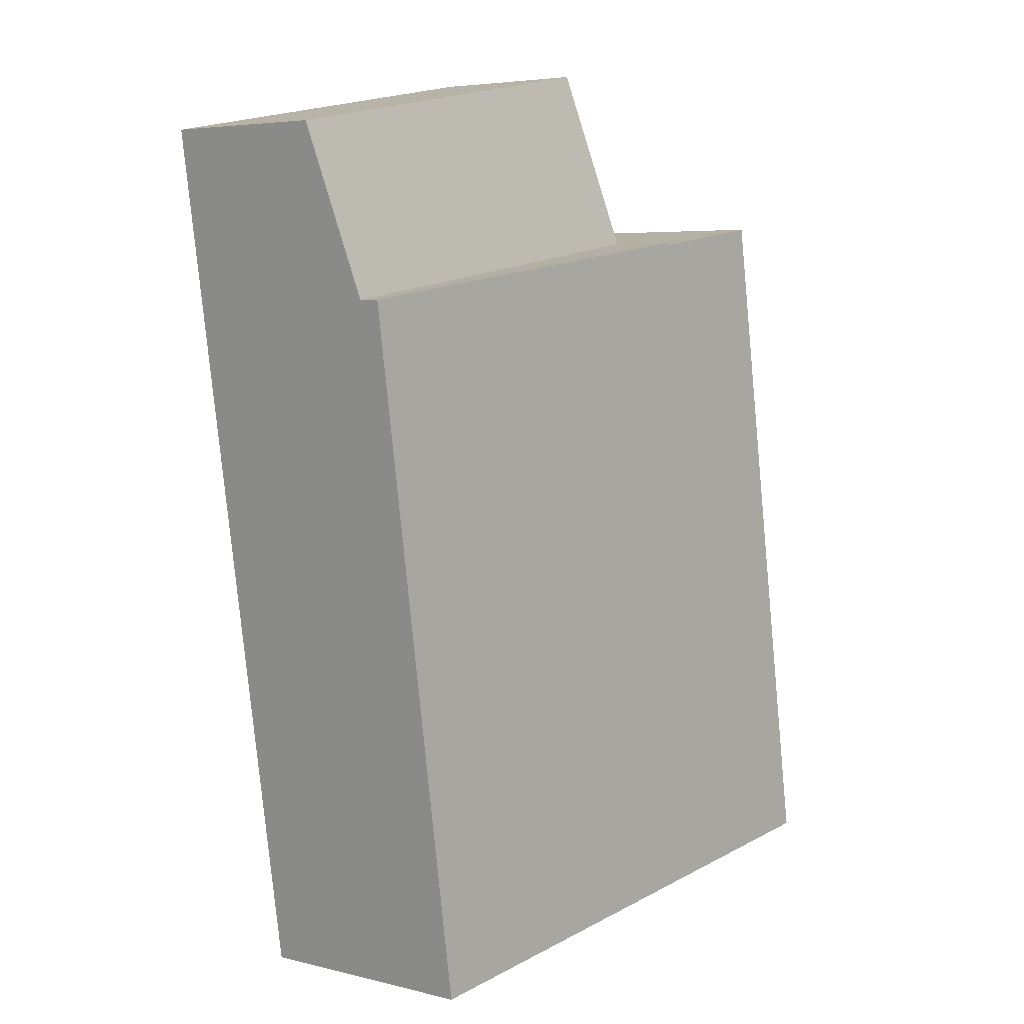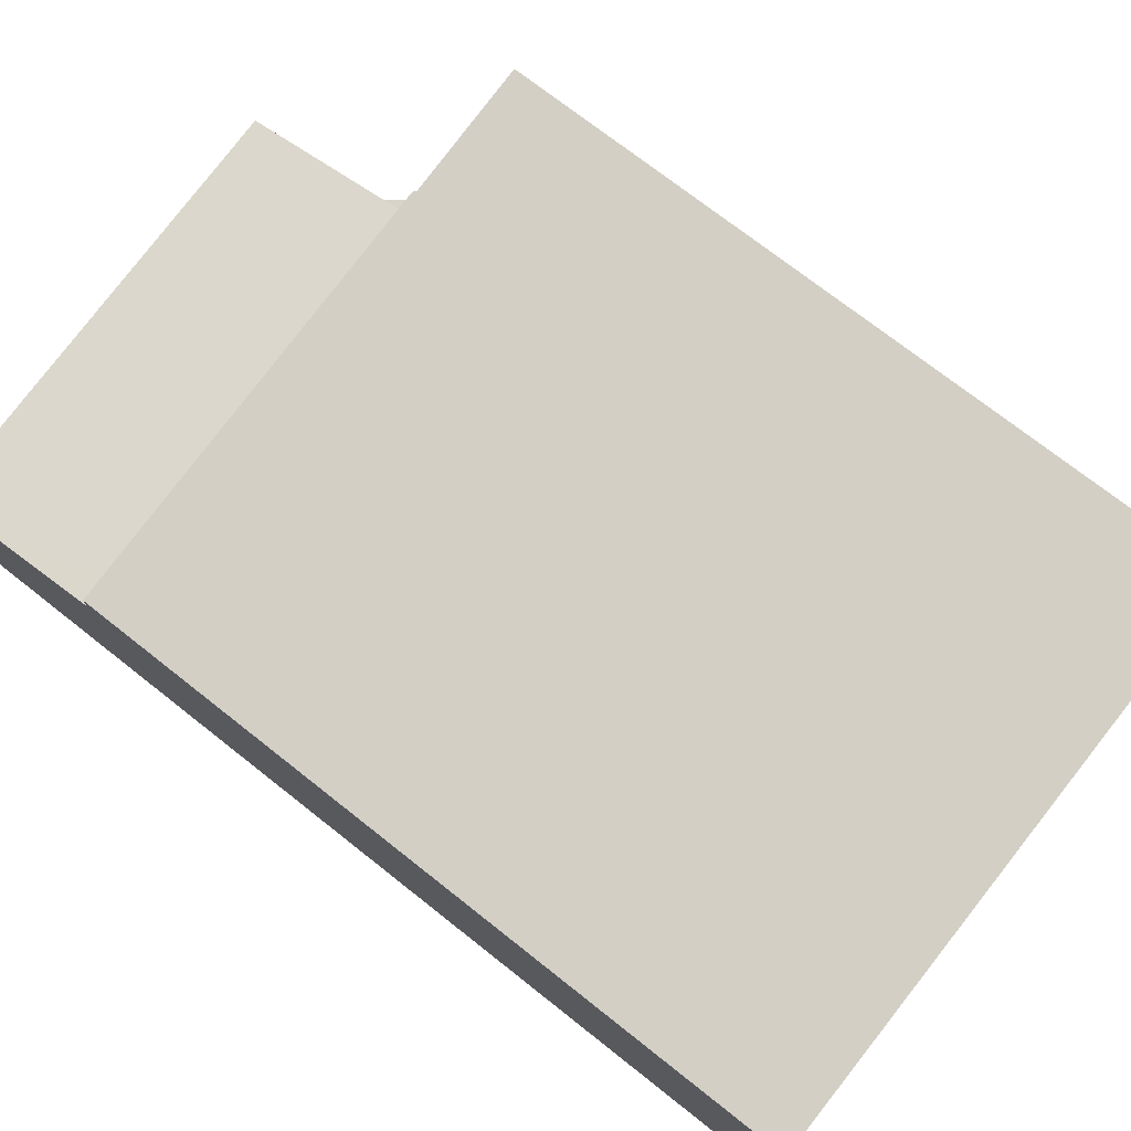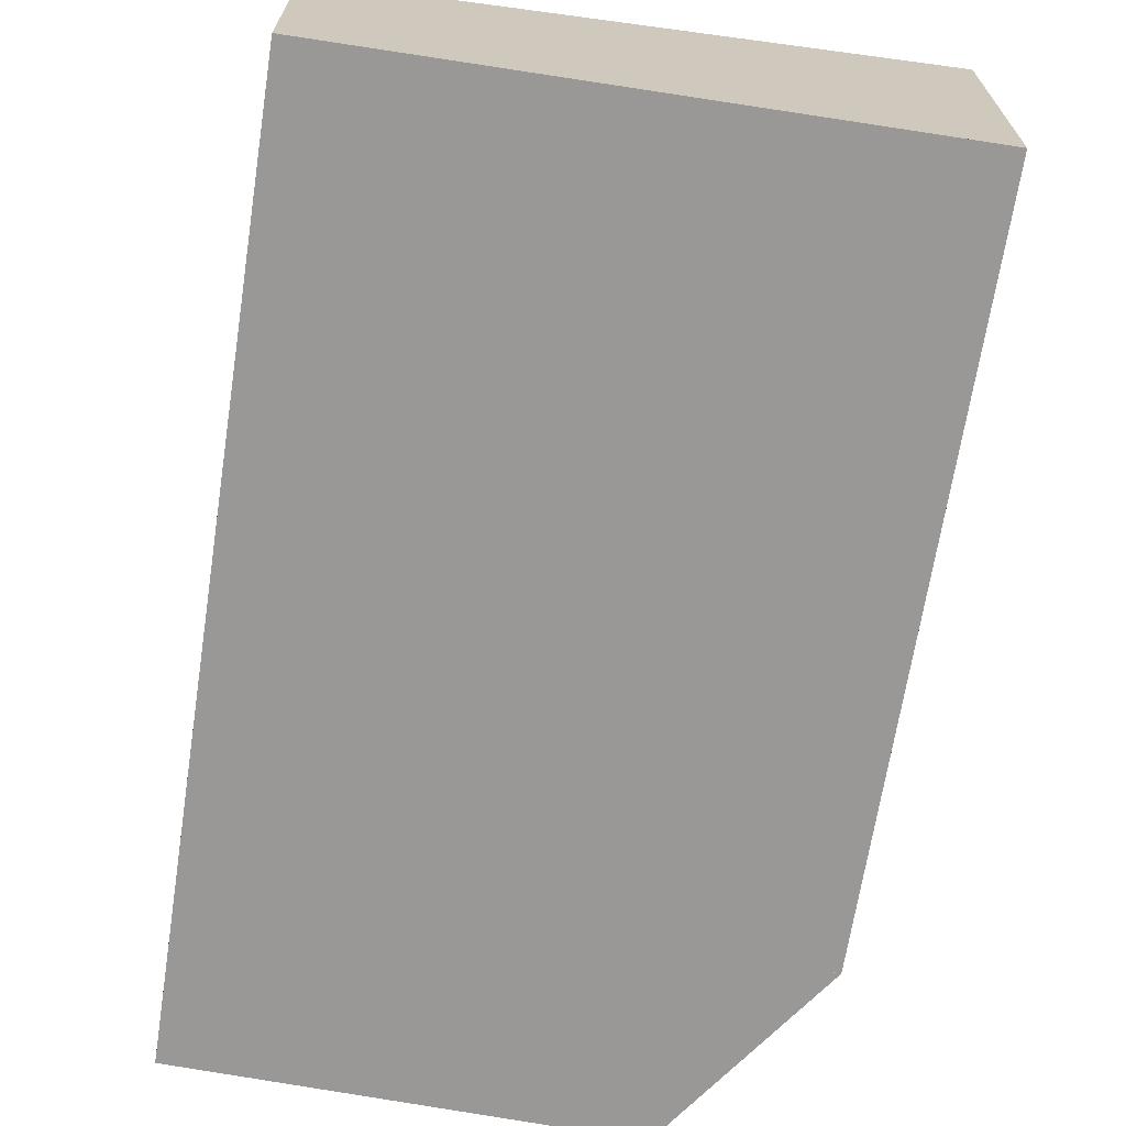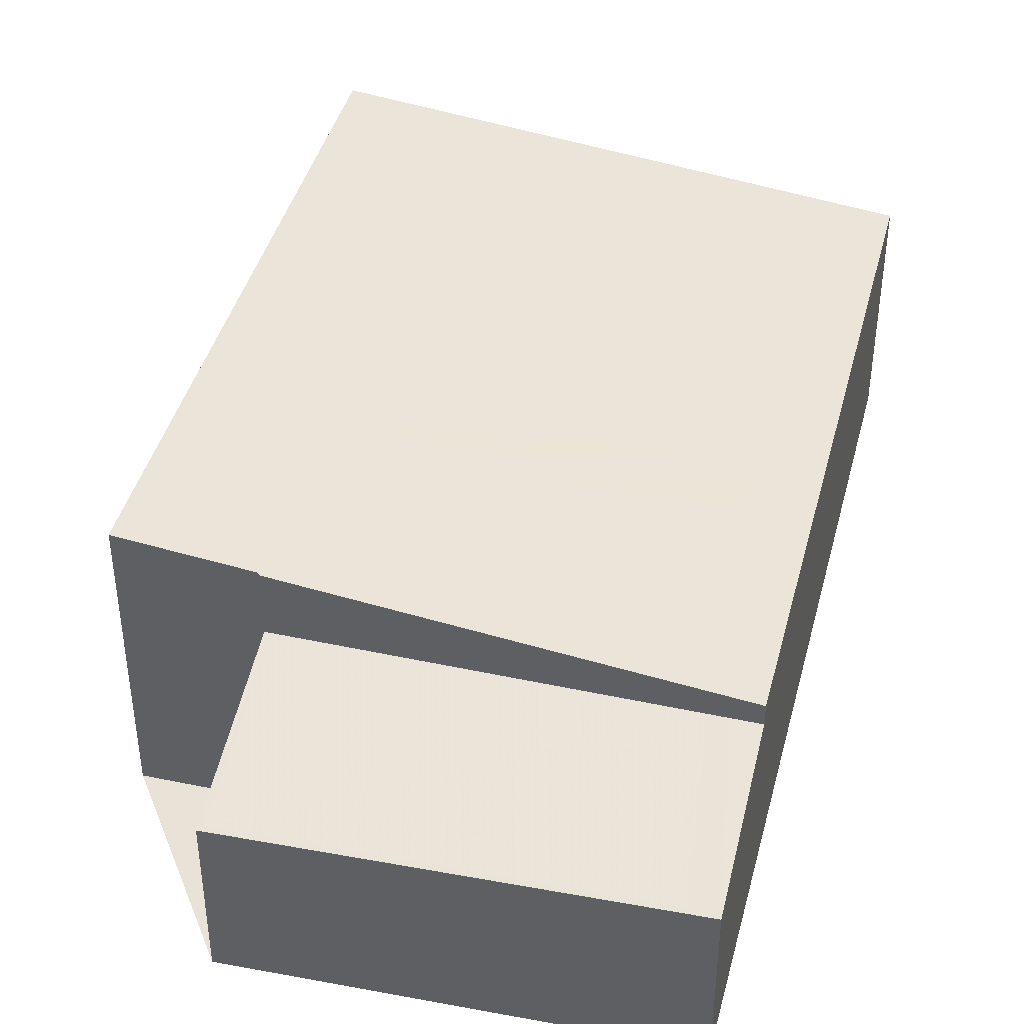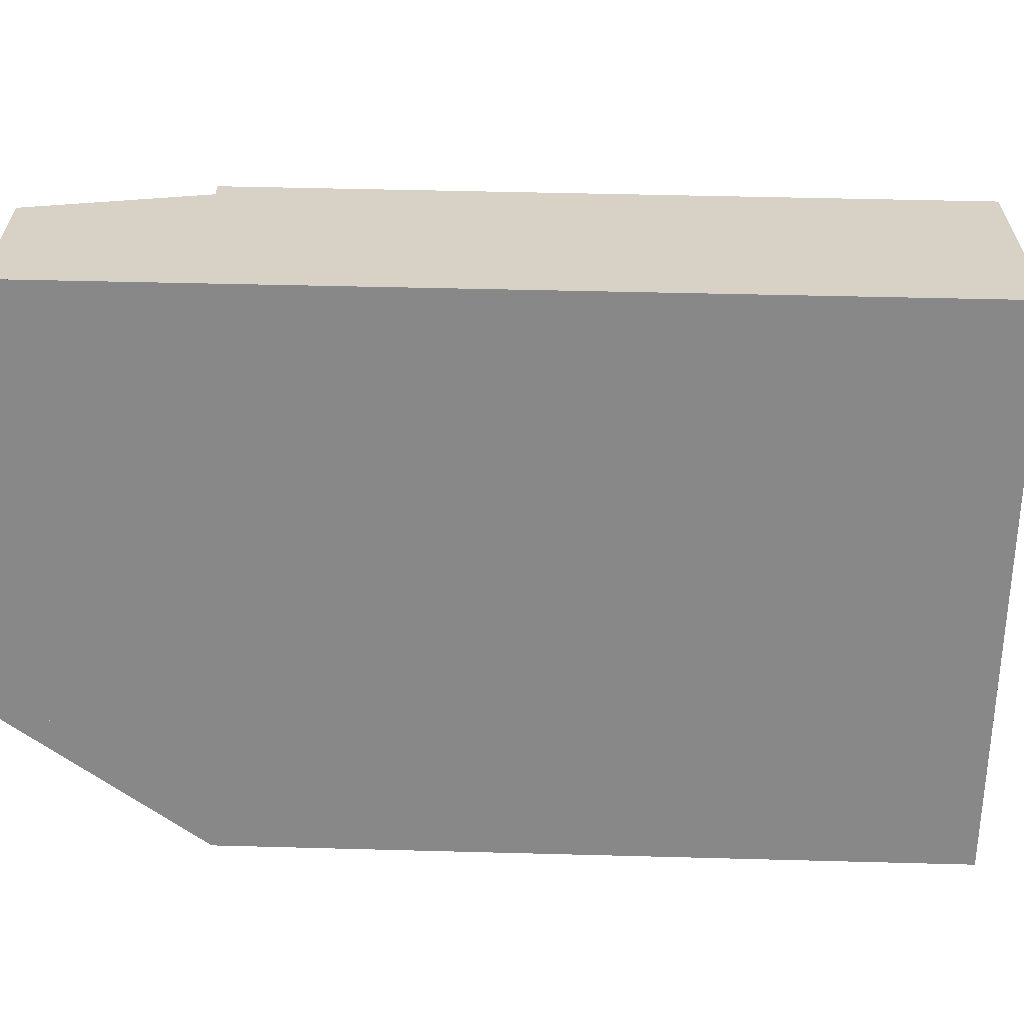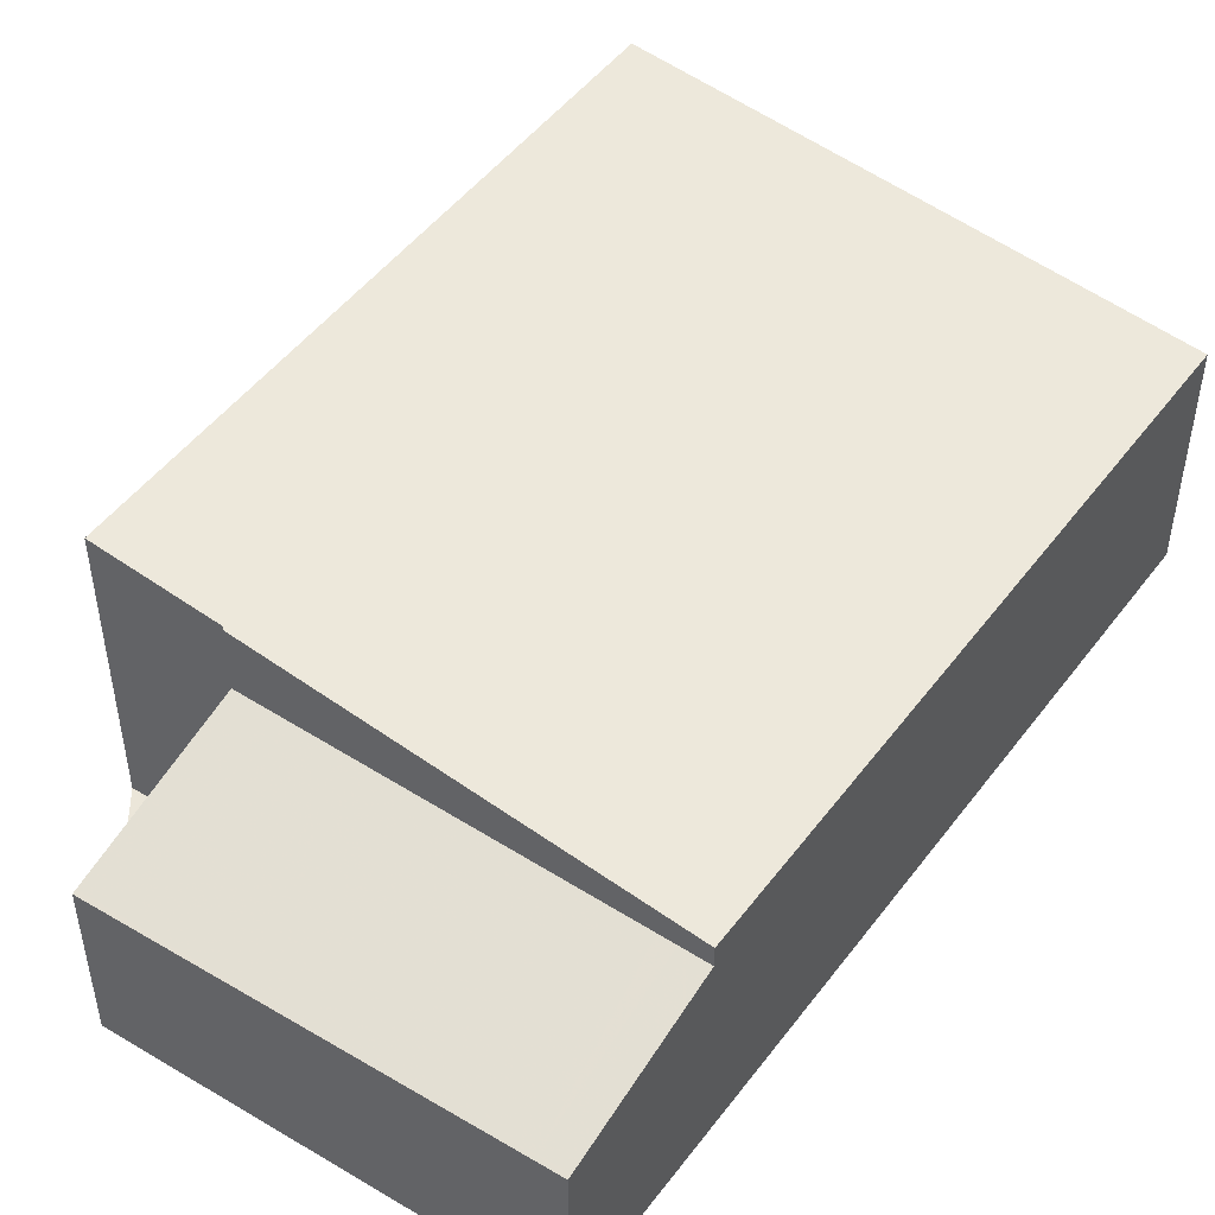
<metadata>
{"format":"obj","ext":"obj","renderer":"f3d","projection":"perspective","resolution":1024,"background":"white","views":[{"elev":5.2,"azim":-52.3,"up":"+Y"},{"elev":75.0,"azim":-43.2,"up":"+Z"},{"elev":-68.7,"azim":-0.1,"up":"+Z"},{"elev":41.4,"azim":-157.0,"up":"+Z"},{"elev":-62.9,"azim":-82.7,"up":"+Z"},{"elev":48.2,"azim":-136.2,"up":"+Z"}]}
</metadata>
<code>
v -2224 -2248 3.416
v -2222 -2248 3.587
v -2221 -2257 3.613
v -2227 -2258 2.881
v -2229 -2247 2.053
v -2224 -2246 2.032
v -2229 -2250 2.864
v -2221 -2252 3.598
v -2224 -2251 3.341
v -2223 -2257 3.346
v -2228 -2250 2.927
v -2227 -2258 2.95
v -2224 -2251 3.341
v -2224 -2251 3.285
v -2228 -2252 2.931
v -2228 -2252 2.868
v -2229 -2249 2.862
v -2224 -2248 3.416
v -2224 -2248 2.625
v -2229 -2249 2.603
v -2224 -2249 3.339
v -2224 -2248 3.164
v -2228 -2247 2.051
v -2228 -2249 2.606
v -2228 -2249 2.923
v -2222 -2251 3.594
v -2228 -2247 2.065
v -2229 -2247 2.068
v -2224 -2246 2.047
v -2222 -2257 3.426
v -2223 -2251 3.414
v -2223 -2251 3.413
v -2224 -2248 3.408
v -2224 -2248 3.181
v -2224 -2248 2.625
v -2224 -2246 2.033
v -2224 -2246 2.047
v -2224 -2248 3.416
v -2224 -2248 3.408
v -2228 -2249 2.923
v -2229 -2249 2.862
v -2224 -2249 3.339
v -2229 -2249 2.603
v -2228 -2249 2.606
v -2224 -2248 2.625
v -2224 -2248 2.625
v -2228 -2251 2.867
v -2228 -2251 2.929
v -2226 -2251 3.145
v -2223 -2250 3.412
v -2222 -2250 3.592
v -2224 -2251 3.341
v -2221 -2252 3.593
v -2221 -2257 3.608
v -2222 -2251 3.589
v -2222 -2250 3.587
v -2222 -2248 3.581
v -2223 -2252 3.416
v -2222 -2252 3.557
v -2228 -2253 2.934
v -2224 -2252 3.342
v -2228 -2253 2.87
v -2221 -2252 3.592
v -2221 -2252 3.597
v -2228 -2252 2.908
v -2228 -2253 2.912
v -2228 -2249 2.901
v -2228 -2251 2.907
v -2227 -2258 2.927
v -2228 -2249 2.605
v -2228 -2249 2.901
v -2229 -2247 2.066
v -2229 -2247 2.052
v -2228 -2249 2.605
v -2228 -2250 2.904
v -2227 -2258 2.95
v -2227 -2258 2.927
v -2221 -2257 3.608
v -2222 -2257 3.426
v -2223 -2257 3.346
v -2227 -2258 2.88
v -2221 -2257 3.613
v -2222 -2248 3.581
v -2224 -2248 3.416
v -2224 -2248 0
v -2222 -2248 0
v -2222 -2250 3.592
v -2222 -2248 3.587
v -2222 -2248 4.441e-16
v -2222 -2250 0
v -2221 -2257 3.608
v -2221 -2257 3.613
v -2221 -2257 0
v -2221 -2257 -4.441e-16
v -2227 -2258 2.88
v -2227 -2258 2.881
v -2227 -2258 0
v -2227 -2258 0
v -2229 -2247 2.052
v -2229 -2247 2.053
v -2229 -2247 0
v -2229 -2247 0
v -2224 -2246 2.047
v -2224 -2246 2.032
v -2224 -2246 0
v -2224 -2246 0
v -2229 -2249 2.862
v -2229 -2250 2.864
v -2229 -2250 0
v -2229 -2249 -4.441e-16
v -2221 -2257 3.613
v -2221 -2252 3.598
v -2221 -2252 0
v -2221 -2257 -4.441e-16
v -2227 -2258 2.95
v -2223 -2257 3.346
v -2223 -2257 0
v -2227 -2258 0
v -2227 -2258 2.927
v -2227 -2258 2.95
v -2227 -2258 0
v -2227 -2258 -4.441e-16
v -2228 -2251 2.867
v -2228 -2252 2.868
v -2228 -2252 4.441e-16
v -2228 -2251 0
v -2224 -2246 2.033
v -2228 -2247 2.051
v -2228 -2247 0
v -2224 -2246 0
v -2221 -2252 3.597
v -2222 -2251 3.594
v -2222 -2251 4.441e-16
v -2221 -2252 0
v -2229 -2247 2.053
v -2229 -2247 2.068
v -2229 -2247 0
v -2229 -2247 0
v -2224 -2248 2.625
v -2224 -2246 2.047
v -2224 -2246 0
v -2224 -2248 0
v -2223 -2257 3.346
v -2222 -2257 3.426
v -2222 -2257 0
v -2223 -2257 0
v -2224 -2246 2.032
v -2224 -2246 2.033
v -2224 -2246 0
v -2224 -2246 0
v -2224 -2248 3.416
v -2224 -2248 3.416
v -2224 -2248 0
v -2224 -2248 0
v -2229 -2247 2.068
v -2229 -2249 2.603
v -2229 -2249 4.441e-16
v -2229 -2247 0
v -2229 -2250 2.864
v -2228 -2251 2.867
v -2228 -2251 0
v -2229 -2250 0
v -2222 -2251 3.594
v -2222 -2250 3.592
v -2222 -2250 0
v -2222 -2251 4.441e-16
v -2222 -2257 3.426
v -2221 -2257 3.608
v -2221 -2257 -4.441e-16
v -2222 -2257 0
v -2222 -2248 3.587
v -2222 -2248 3.581
v -2222 -2248 0
v -2222 -2248 4.441e-16
v -2228 -2252 2.868
v -2228 -2253 2.87
v -2228 -2253 0
v -2228 -2252 4.441e-16
v -2221 -2252 3.598
v -2221 -2252 3.597
v -2221 -2252 0
v -2221 -2252 0
v -2227 -2258 2.881
v -2227 -2258 2.927
v -2227 -2258 -4.441e-16
v -2227 -2258 0
v -2228 -2247 2.051
v -2229 -2247 2.052
v -2229 -2247 0
v -2228 -2247 0
v -2228 -2253 2.87
v -2227 -2258 2.88
v -2227 -2258 0
v -2228 -2253 0
v -2221 -2257 3.613
v -2221 -2257 3.613
v -2221 -2257 -4.441e-16
v -2221 -2257 0
v -2224 -2248 0
v -2222 -2248 0
v -2221 -2257 0
v -2227 -2258 0
v -2229 -2247 0
v -2224 -2246 0
f 79 58 59 53 78
f 65 16 47 68
f 49 14 15 48
f 13 9 14
f 76 60 61 80
f 81 62 66 77
f 34 22 18 33
f 71 17 20 70
f 73 23 27 72
f 35 19 22 34
f 37 27 23 36
f 63 53 59
f 80 61 58 79
f 33 21 34
f 34 21 25 24 35
f 36 6 29 37
f 31 9 13 32
f 55 32 50 56
f 75 7 41 67
f 52 13 14 49
f 72 27 44 74
f 44 27 37 45
f 50 32 13 52
f 45 37 29 46
f 68 47 7 75
f 48 11 49
f 56 50 39 38 1 57
f 49 11 40 42 52
f 52 42 39 50
f 78 53 8 82
f 64 8 53 63
f 56 51 26 55
f 57 2 51 56
f 58 31 59
f 60 15 14 9 61
f 66 62 16 65
f 59 31 32 55 63
f 61 9 31 58
f 63 55 26 64
f 65 15 60 66
f 68 48 15 65
f 77 66 60 76
f 70 24 25 71
f 72 28 5 73
f 67 40 11 75
f 74 43 28 72
f 75 11 48 68
f 76 12 69 77
f 78 54 30 79
f 80 10 12 76
f 77 69 4 81
f 79 30 10 80
f 82 3 54 78
f 84 85 86 83
f 88 89 90 87
f 92 93 94 91
f 96 97 98 95
f 100 101 102 99
f 104 105 106 103
f 108 109 110 107
f 112 113 114 111
f 116 117 118 115
f 120 121 122 119
f 124 125 126 123
f 128 129 130 127
f 132 133 134 131
f 136 137 138 135
f 140 141 142 139
f 144 145 146 143
f 148 149 150 147
f 152 153 154 151
f 156 157 158 155
f 160 161 162 159
f 164 165 166 163
f 168 169 170 167
f 172 173 174 171
f 176 177 178 175
f 180 181 182 179
f 184 185 186 183
f 188 189 190 187
f 192 193 194 191
f 196 197 198 195
f 200 201 202 203 204 199

</code>
